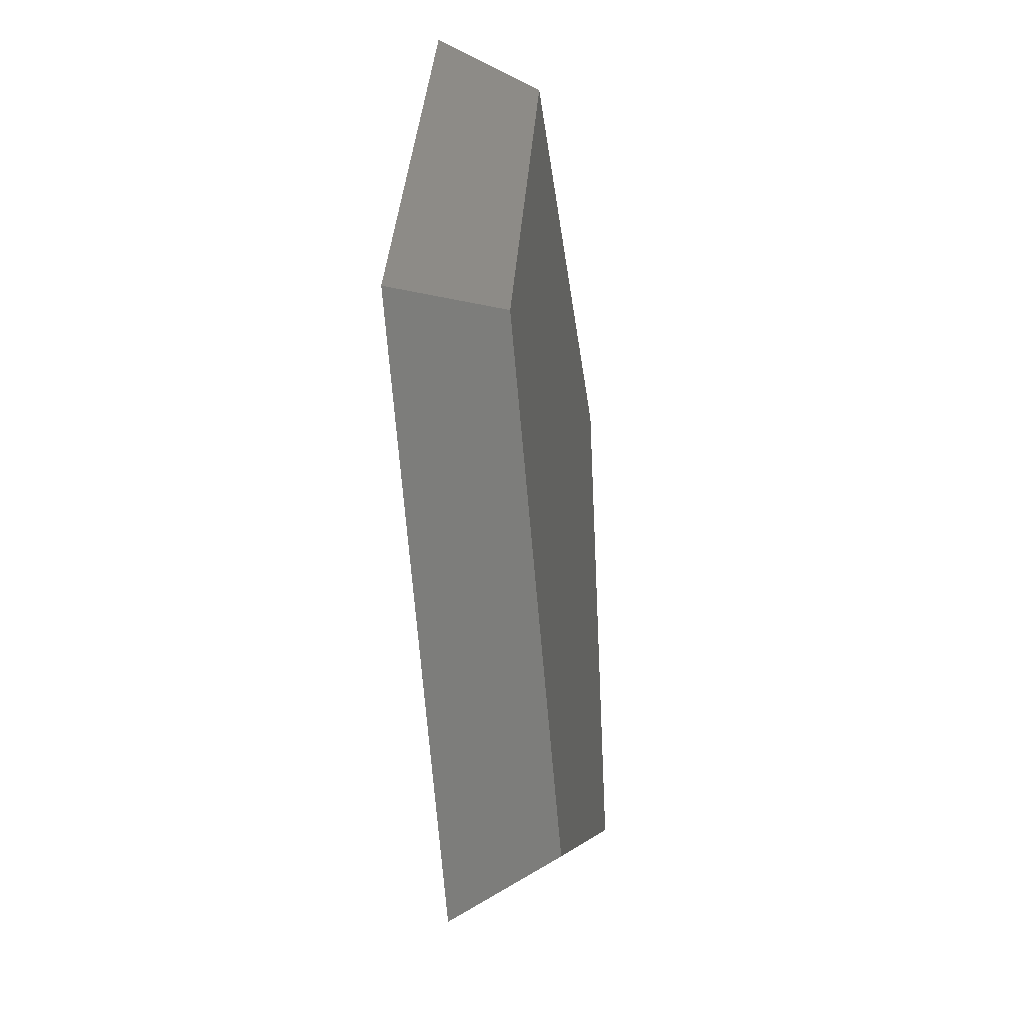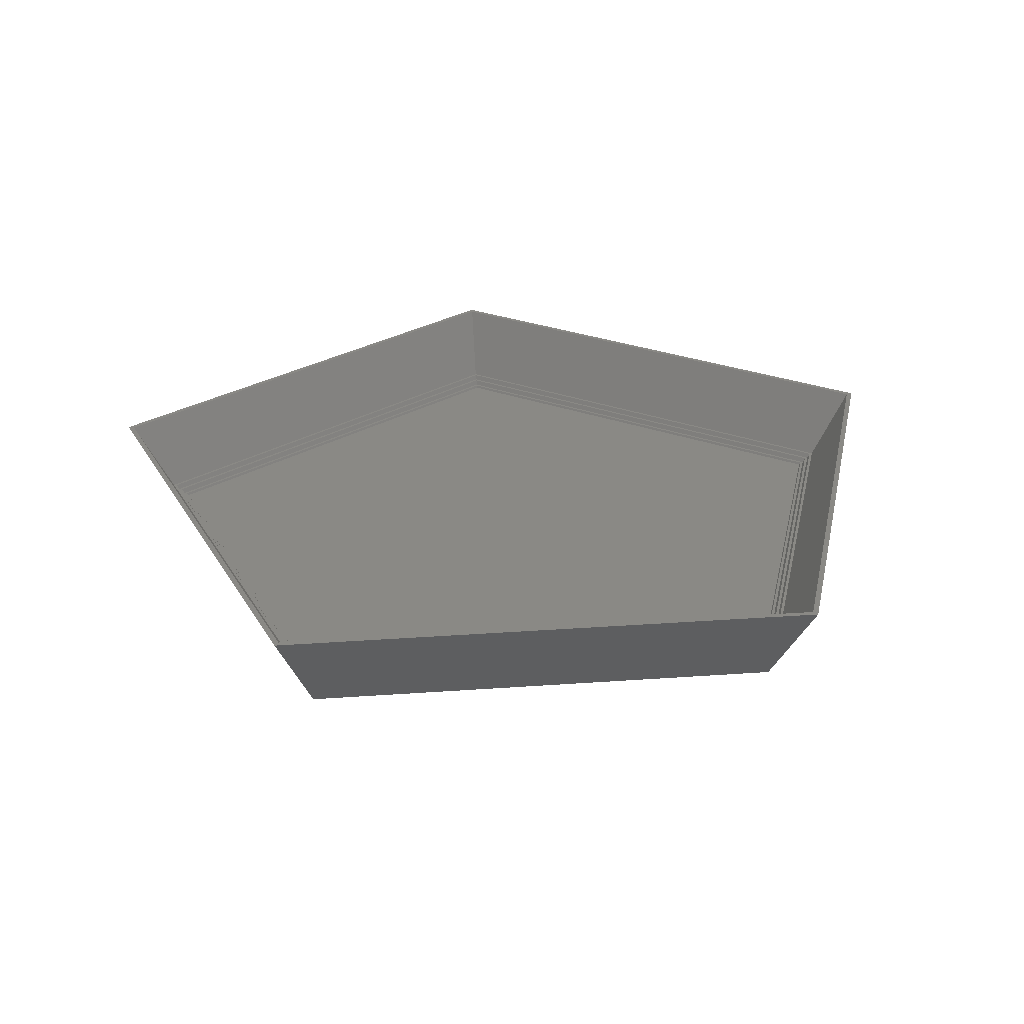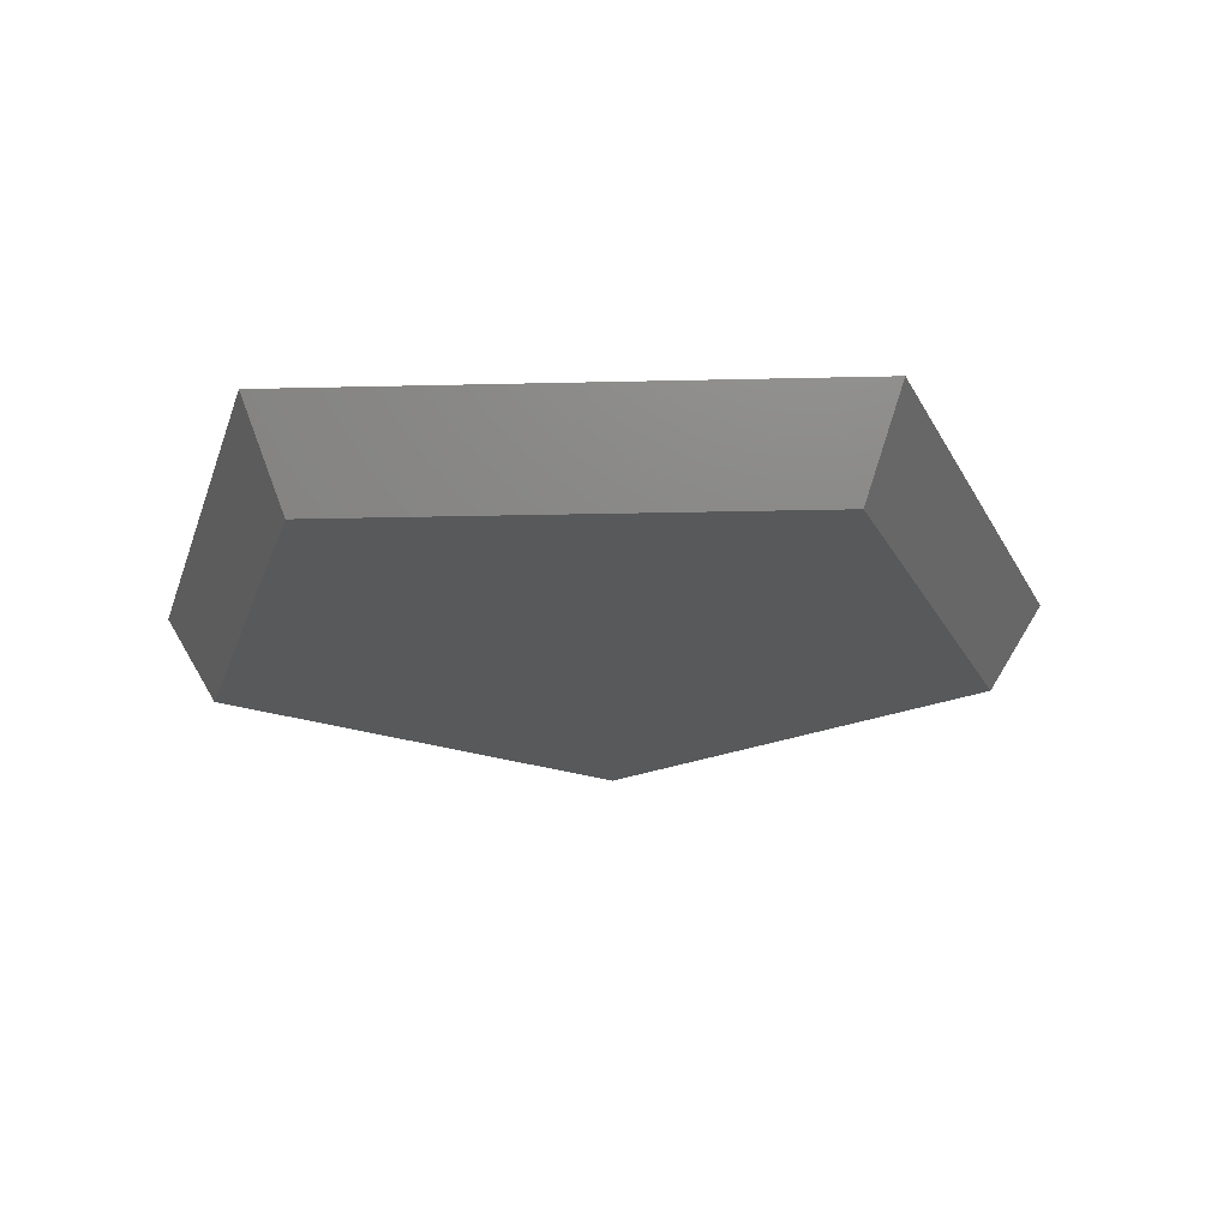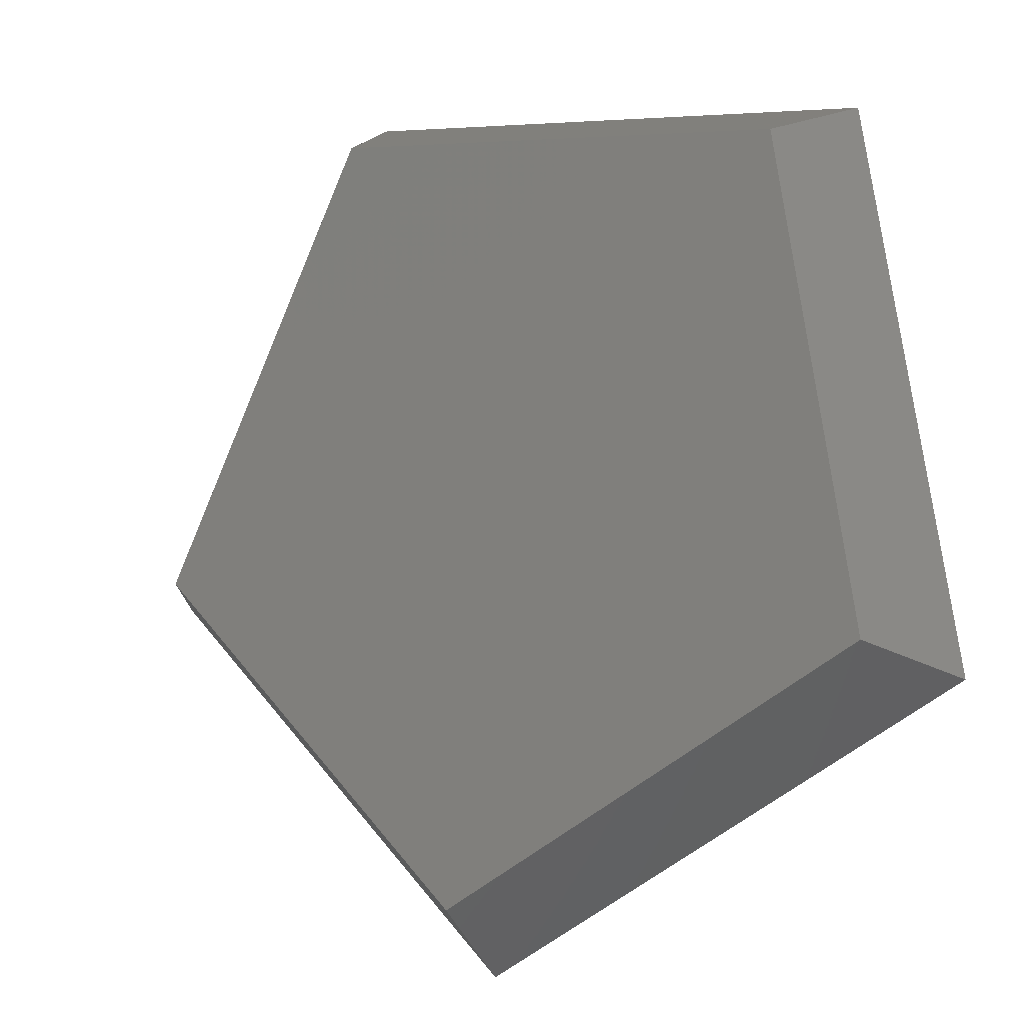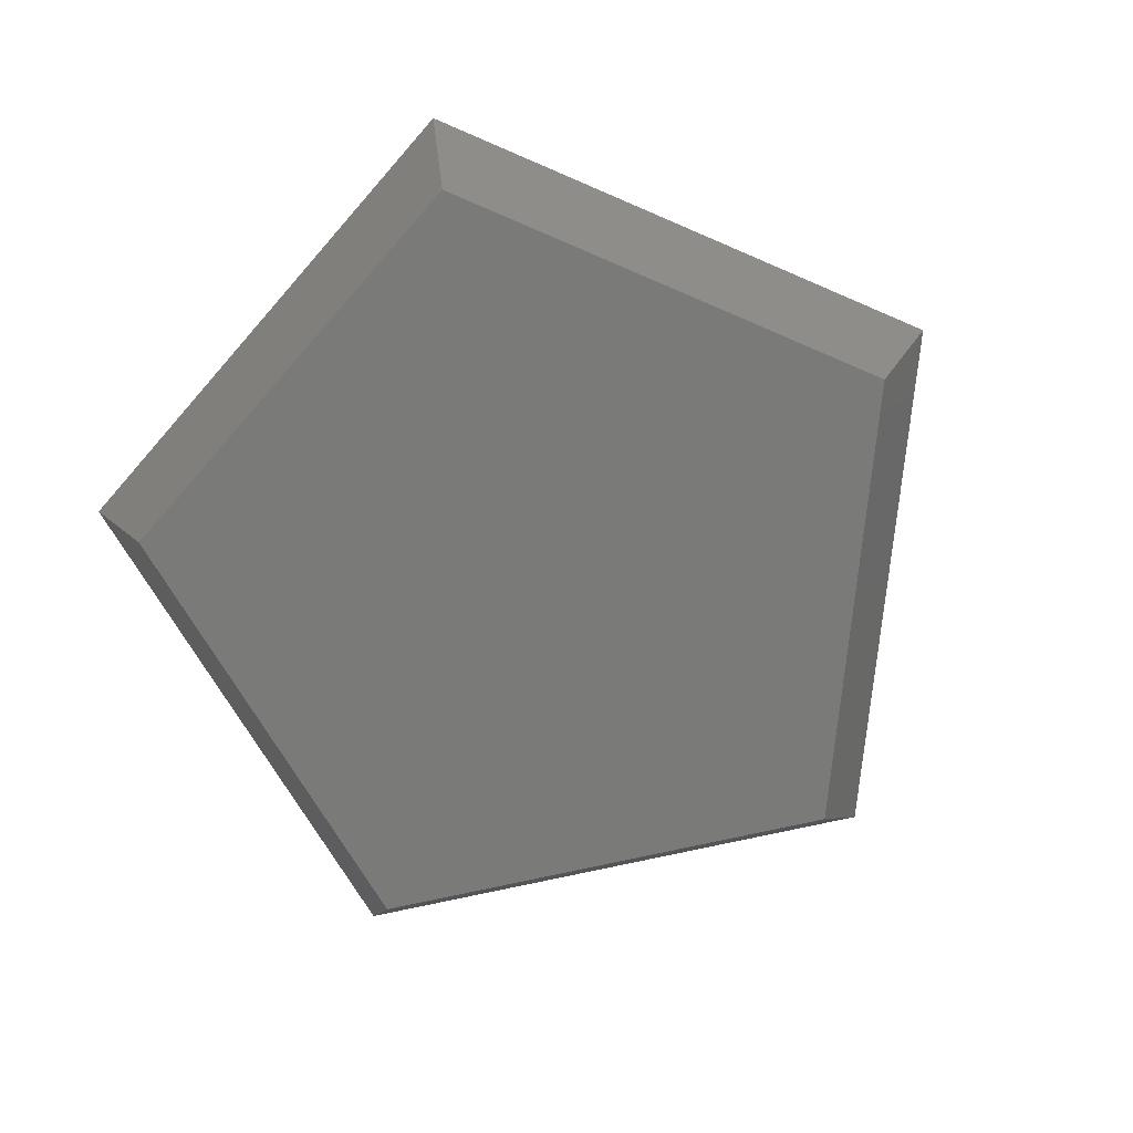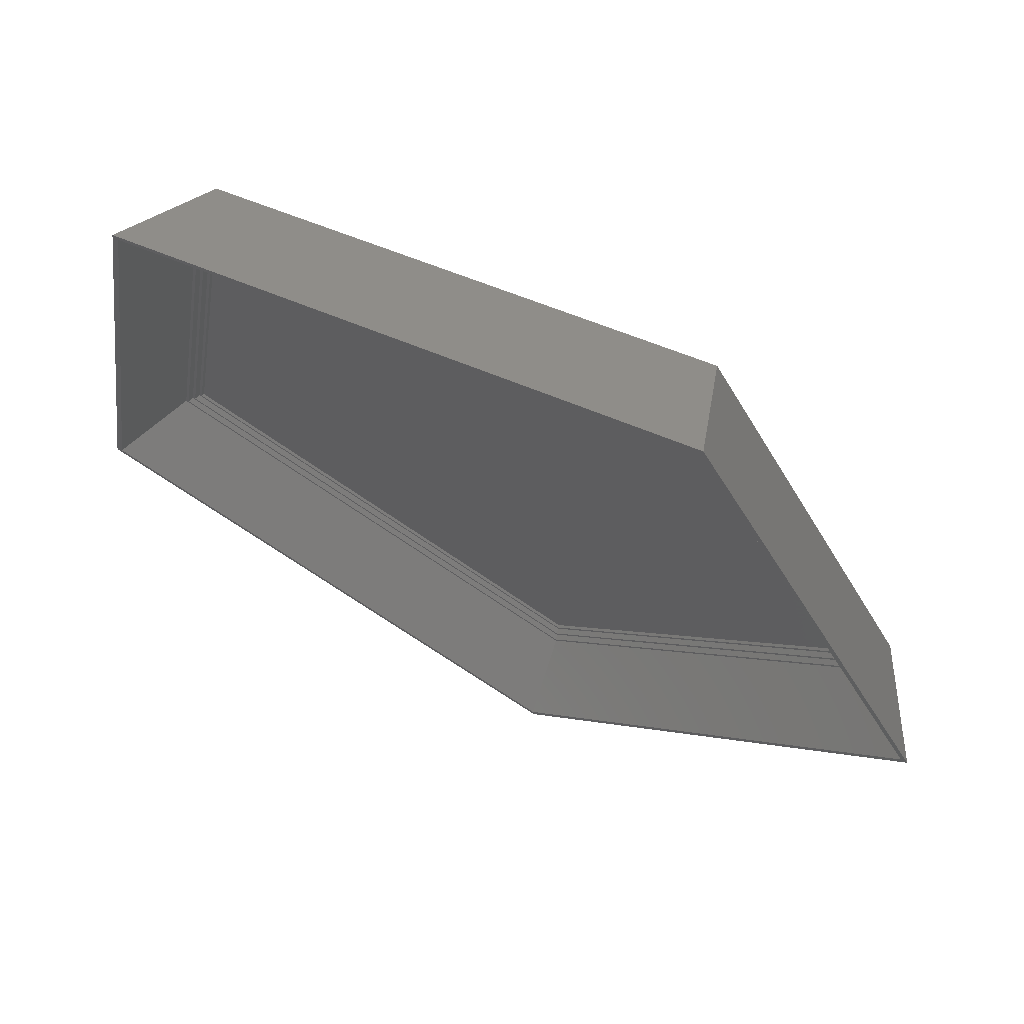
<metadata>
{"format":"stl","ext":"stl","renderer":"f3d","projection":"perspective","resolution":1024,"background":"white","views":[{"elev":-31.7,"azim":97.5,"up":"+Y"},{"elev":27.9,"azim":38.7,"up":"+Z"},{"elev":-21.2,"azim":-96.5,"up":"+Z"},{"elev":-11.6,"azim":-146.9,"up":"+Y"},{"elev":-72.8,"azim":-50.3,"up":"+Z"},{"elev":68.0,"azim":25.9,"up":"+Y"}]}
</metadata>
<code>
# stl→obj: 66 verts, 128 faces
v 13.15 -83 0
v 90.66 -14.36 12.55
v 95.21 -15.08 20
v 83 -13.15 0
v 14.36 -90.66 12.55
v 15.08 -95.21 20
v 90.2 -5.247 20
v 41.67 81.78 12.55
v 43.76 85.89 20
v 38.15 74.87 0
v 32.86 84.16 20
v -59.42 59.42 0
v -68.16 68.16 20
v -84.16 -32.86 20
v -74.87 -38.15 0
v -81.78 -41.67 12.55
v 5.247 -90.2 20
v -85.89 -43.76 20
v 12.85 -81.11 2.5
v 81.42 -12.9 3
v 81.11 -12.85 2.5
v 12.9 -81.42 3
v 37.28 73.17 2.5
v 37.42 73.45 3
v -58.07 58.07 2.5
v -58.29 58.29 3
v -73.45 -37.42 3
v -73.17 -37.28 2.5
v 37.74 74.06 3
v 82.1 -13 3
v -58.78 58.78 3
v -74.06 -37.74 3
v 13 -82.1 3
v 82.71 -13.1 4
v 13.1 -82.71 4
v 38.02 74.61 4
v -59.21 59.21 4
v -74.61 -38.02 4
v 38.33 75.23 4
v 83.39 -13.21 4
v -59.7 59.7 4
v -75.23 -38.33 4
v 13.21 -83.39 4
v 84 -13.3 5
v 13.3 -84 5
v 38.61 75.78 5
v -60.14 60.14 5
v -75.78 -38.61 5
v 38.93 76.4 5
v 84.69 -13.41 5
v -60.63 60.63 5
v -76.4 -38.93 5
v 13.41 -84.69 5
v 89.83 -14.23 13.44
v 93.84 -14.86 20
v 14.23 -89.83 13.44
v 14.86 -93.84 20
v 89.43 -6.2 20
v 41.29 81.04 13.44
v 43.13 84.66 20
v 33.53 83.13 20
v -67.18 67.18 20
v -83.13 -33.53 20
v -81.04 -41.29 13.44
v -84.66 -43.13 20
v 6.2 -89.43 20
f 1 2 3
f 2 1 4
f 3 5 1
f 5 3 6
f 7 8 9
f 8 7 10
f 7 4 10
f 4 7 2
f 10 11 8
f 11 10 12
f 11 12 13
f 12 14 13
f 15 14 12
f 14 15 16
f 16 17 18
f 15 17 16
f 1 17 15
f 17 1 5
f 1 10 4
f 1 12 10
f 12 1 15
f 19 20 21
f 20 19 22
f 20 23 21
f 23 20 24
f 25 24 26
f 24 25 23
f 27 25 26
f 25 27 28
f 28 22 19
f 22 28 27
f 23 19 21
f 25 19 23
f 19 25 28
f 29 20 30
f 29 24 20
f 29 26 24
f 31 26 29
f 31 27 26
f 27 31 32
f 20 33 30
f 22 33 20
f 27 33 22
f 33 27 32
f 33 34 30
f 34 33 35
f 34 29 30
f 29 34 36
f 31 36 37
f 36 31 29
f 38 31 37
f 31 38 32
f 32 35 33
f 35 32 38
f 39 34 40
f 39 36 34
f 39 37 36
f 41 37 39
f 41 38 37
f 38 41 42
f 34 43 40
f 35 43 34
f 38 43 35
f 43 38 42
f 43 44 40
f 44 43 45
f 44 39 40
f 39 44 46
f 41 46 47
f 46 41 39
f 48 41 47
f 41 48 42
f 42 45 43
f 45 42 48
f 49 44 50
f 49 46 44
f 49 47 46
f 51 47 49
f 51 48 47
f 48 51 52
f 44 53 50
f 45 53 44
f 48 53 45
f 53 48 52
f 3 2 7
f 8 11 9
f 16 18 14
f 6 17 5
f 53 54 50
f 54 53 55
f 56 55 53
f 55 56 57
f 58 59 49
f 59 58 60
f 50 58 49
f 58 50 54
f 55 58 54
f 51 61 62
f 49 61 51
f 61 49 59
f 59 60 61
f 63 51 62
f 63 52 51
f 52 63 64
f 64 63 65
f 53 66 56
f 66 64 65
f 66 53 52
f 66 52 64
f 57 56 66
f 7 55 3
f 7 58 55
f 60 7 9
f 7 60 58
f 11 60 9
f 60 11 61
f 11 62 61
f 13 62 11
f 14 62 13
f 62 14 63
f 14 65 63
f 65 14 18
f 55 6 3
f 57 6 55
f 17 57 66
f 57 17 6
f 65 17 66
f 17 65 18

</code>
